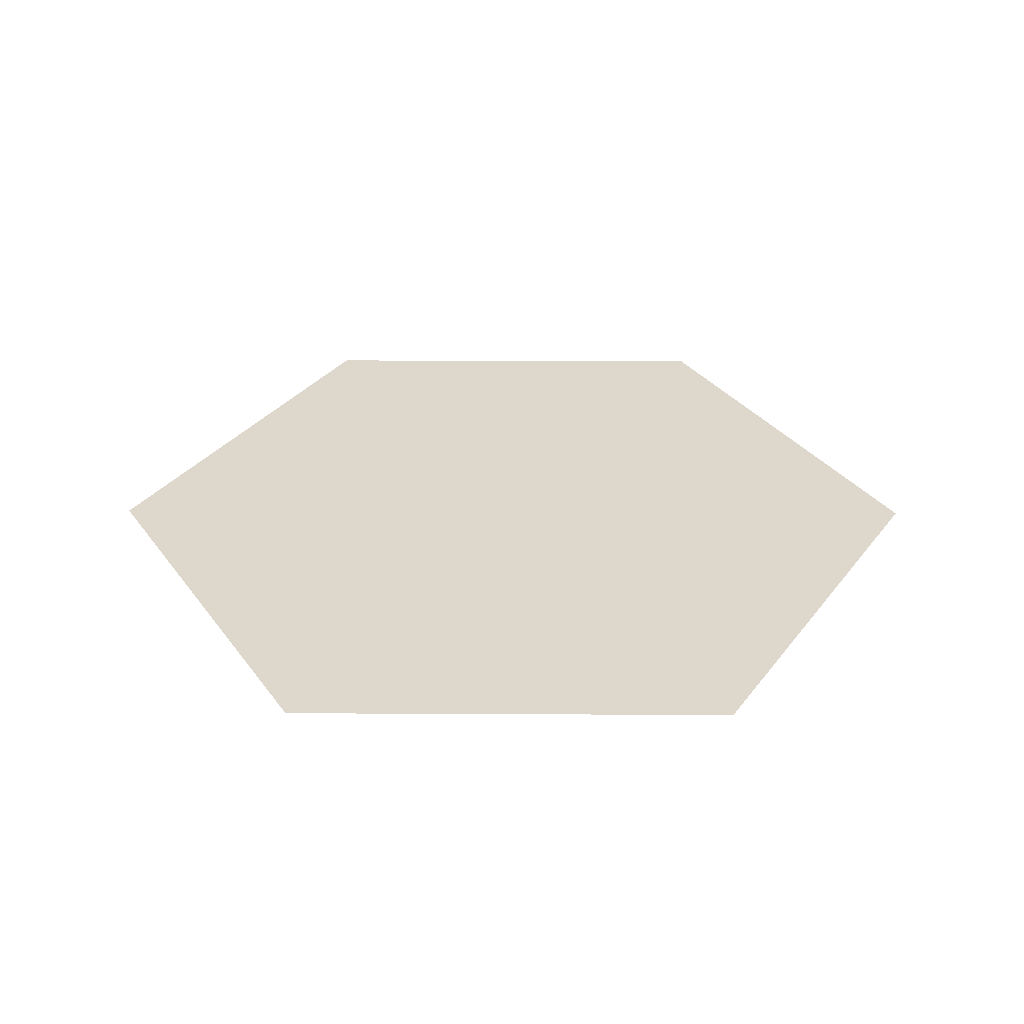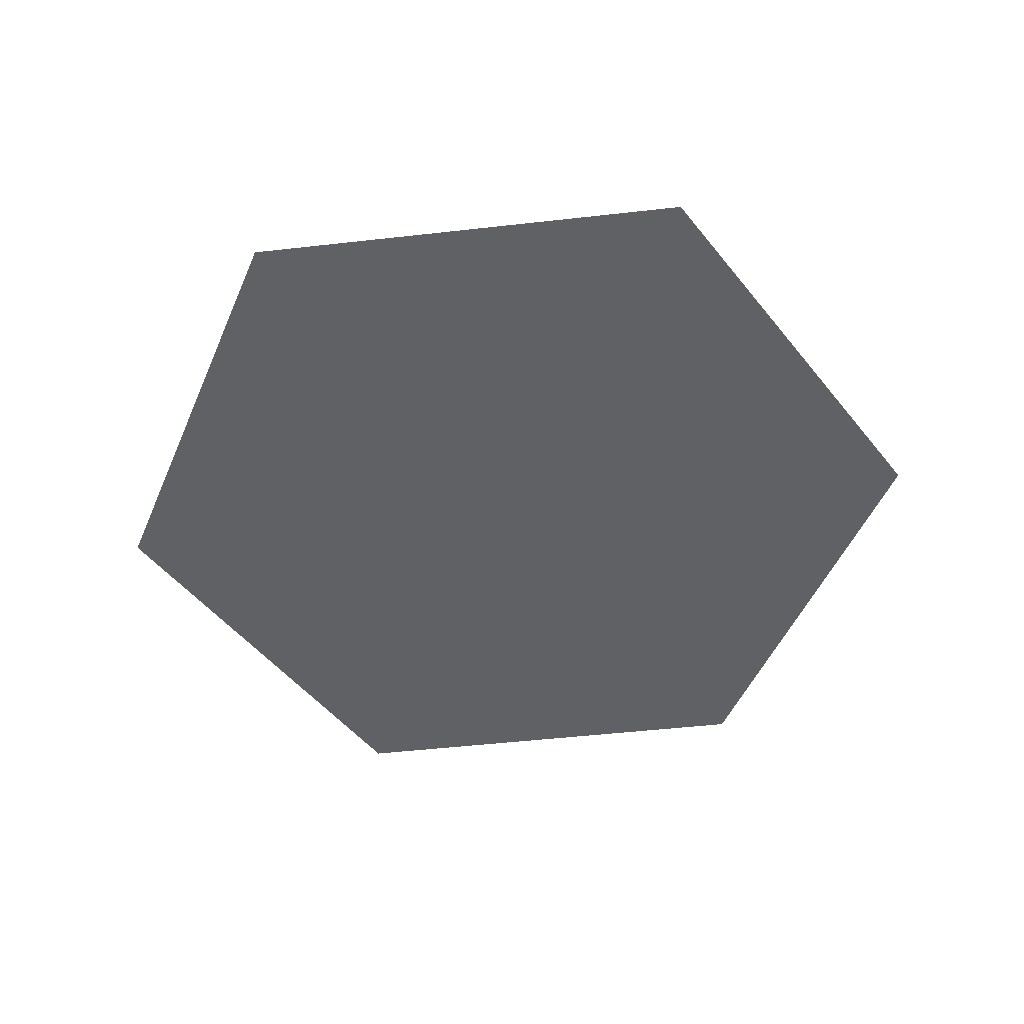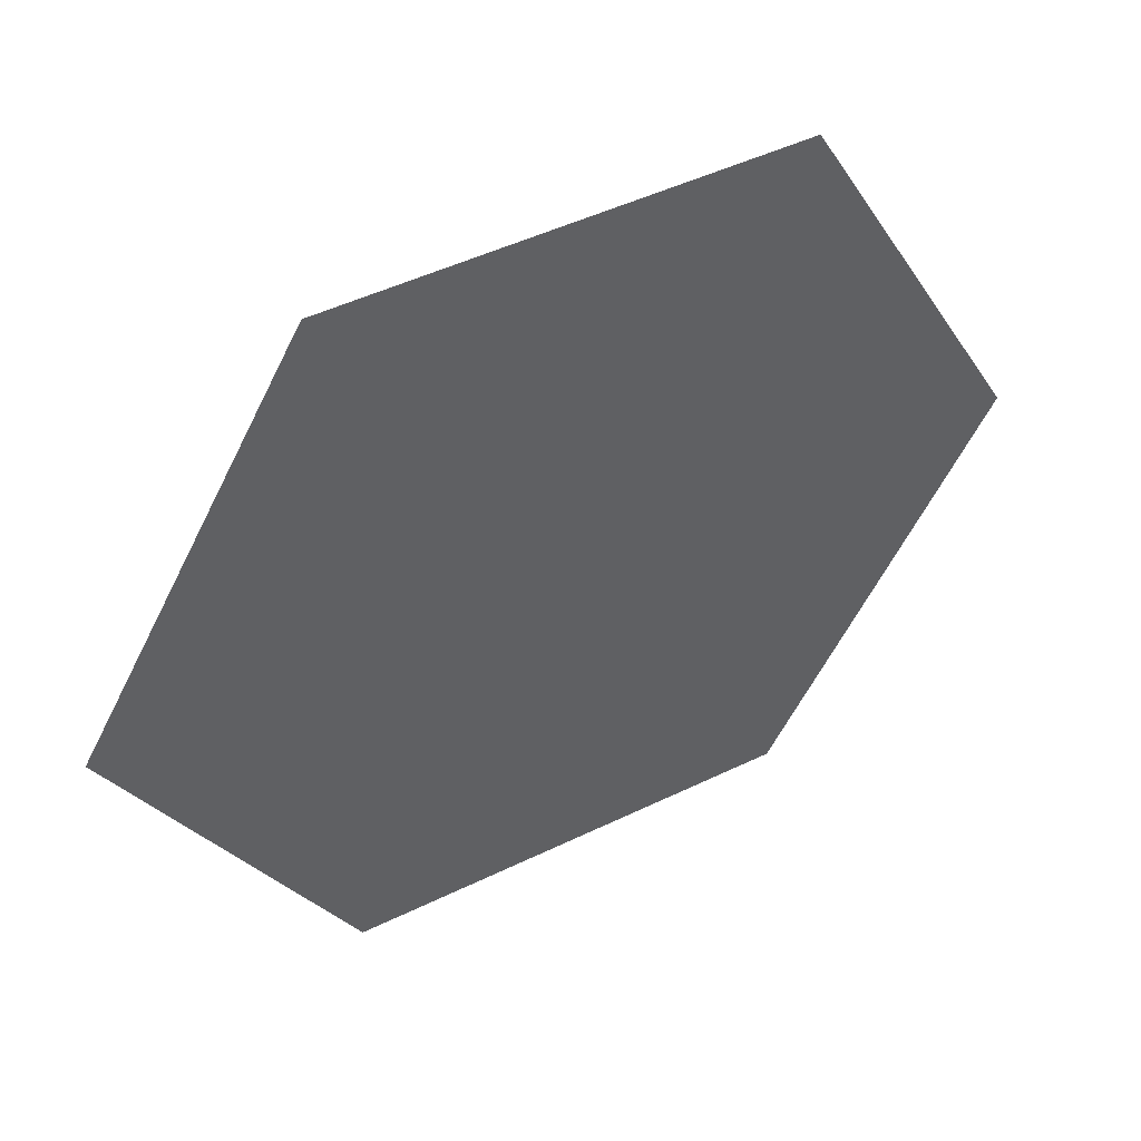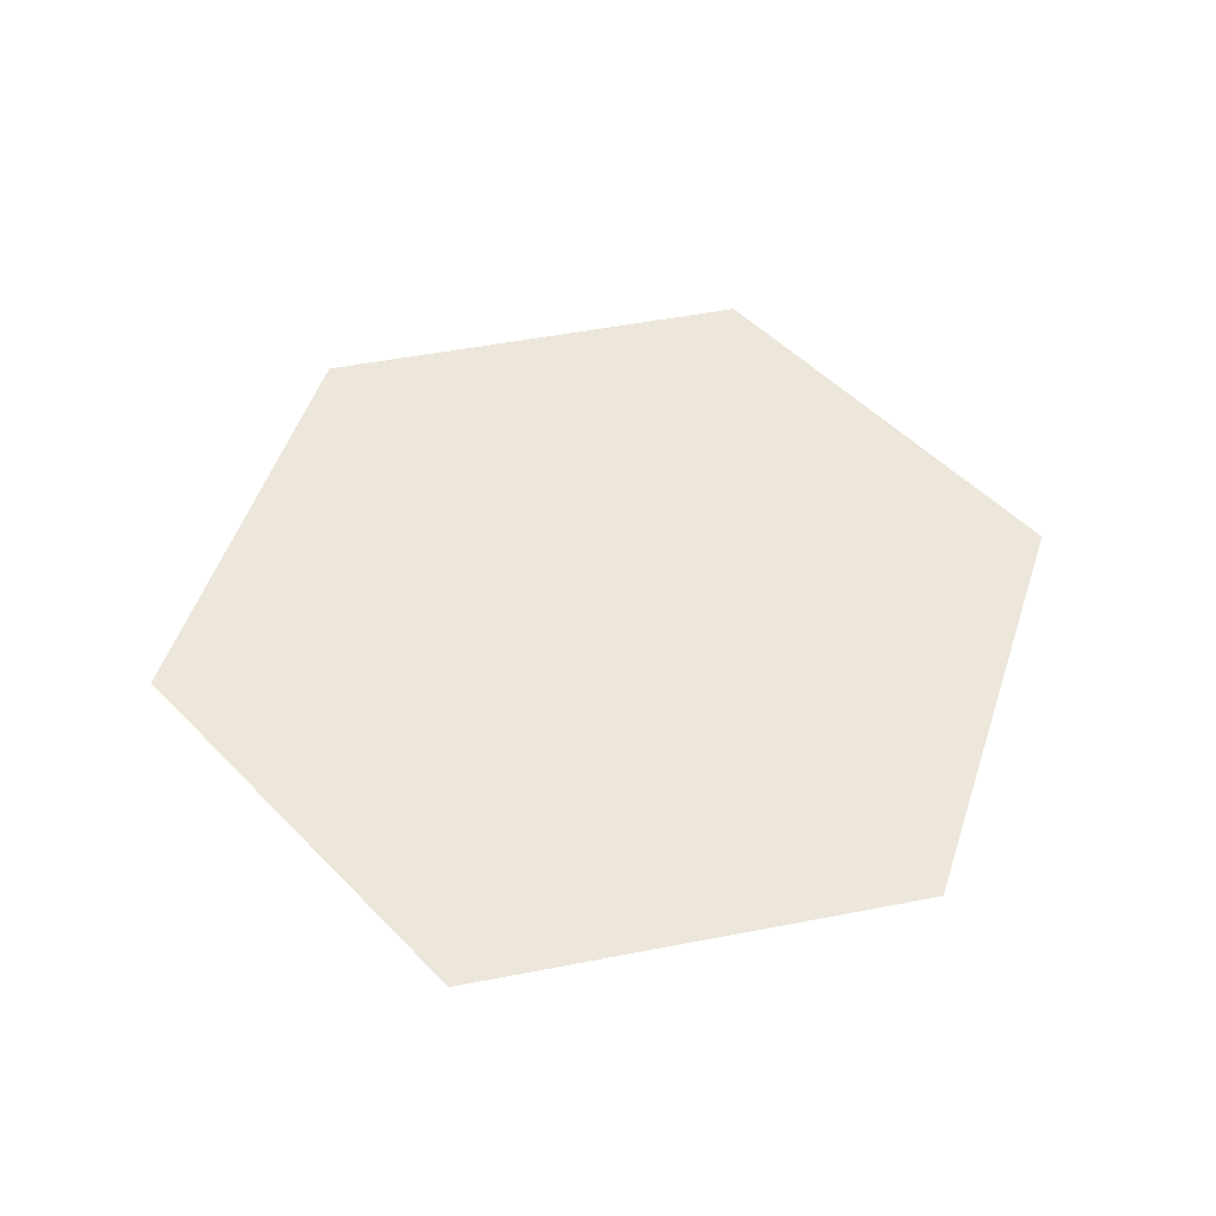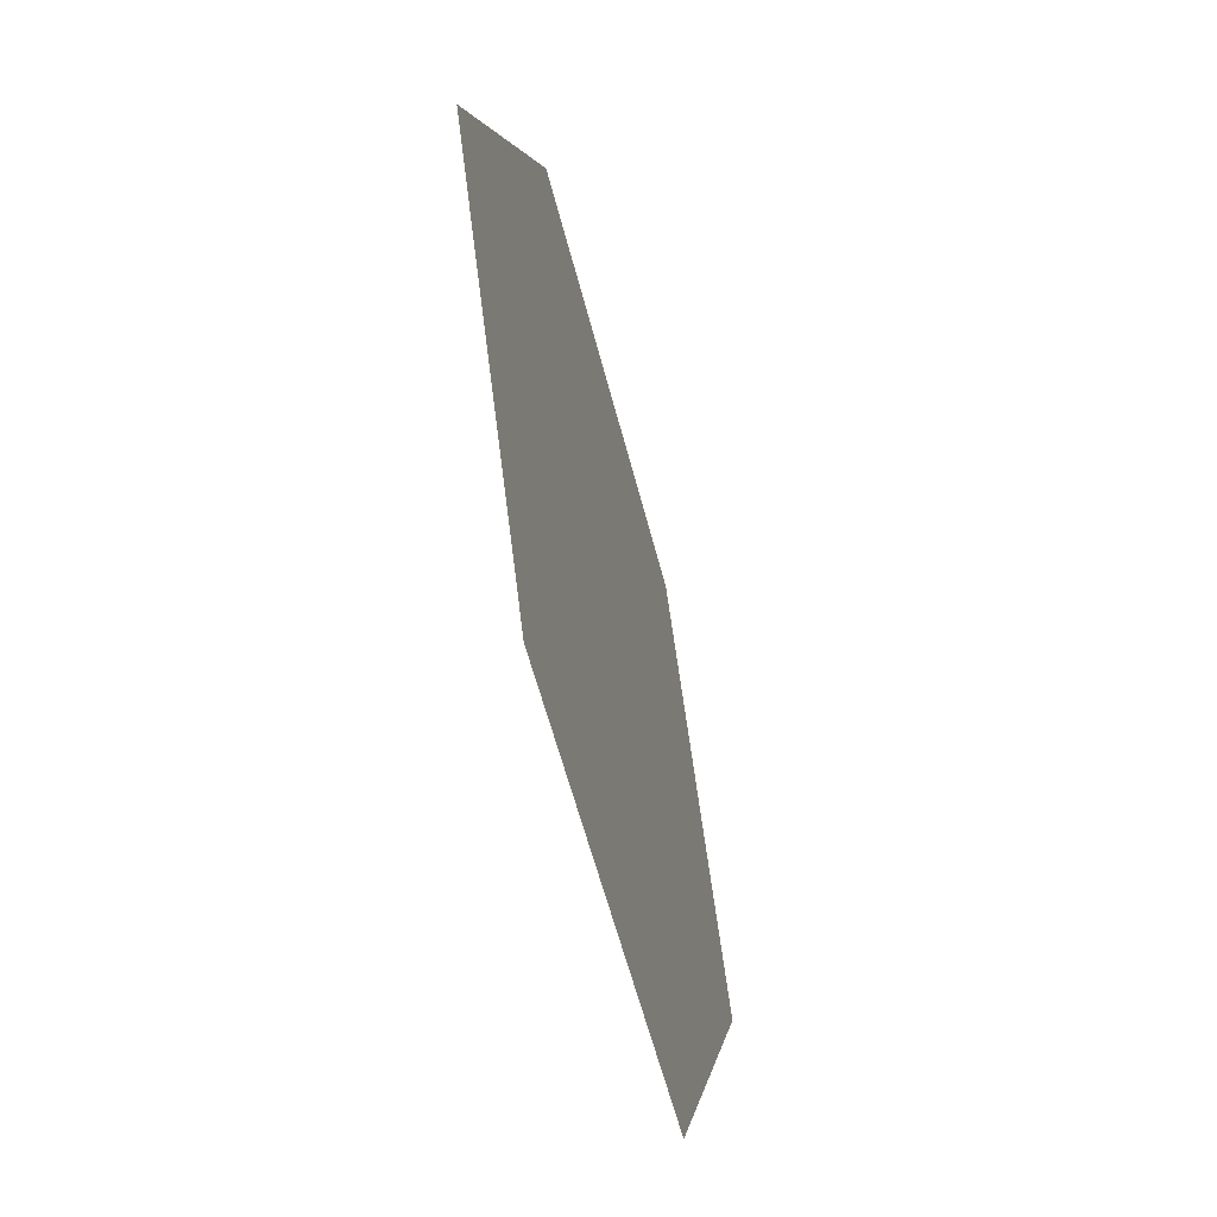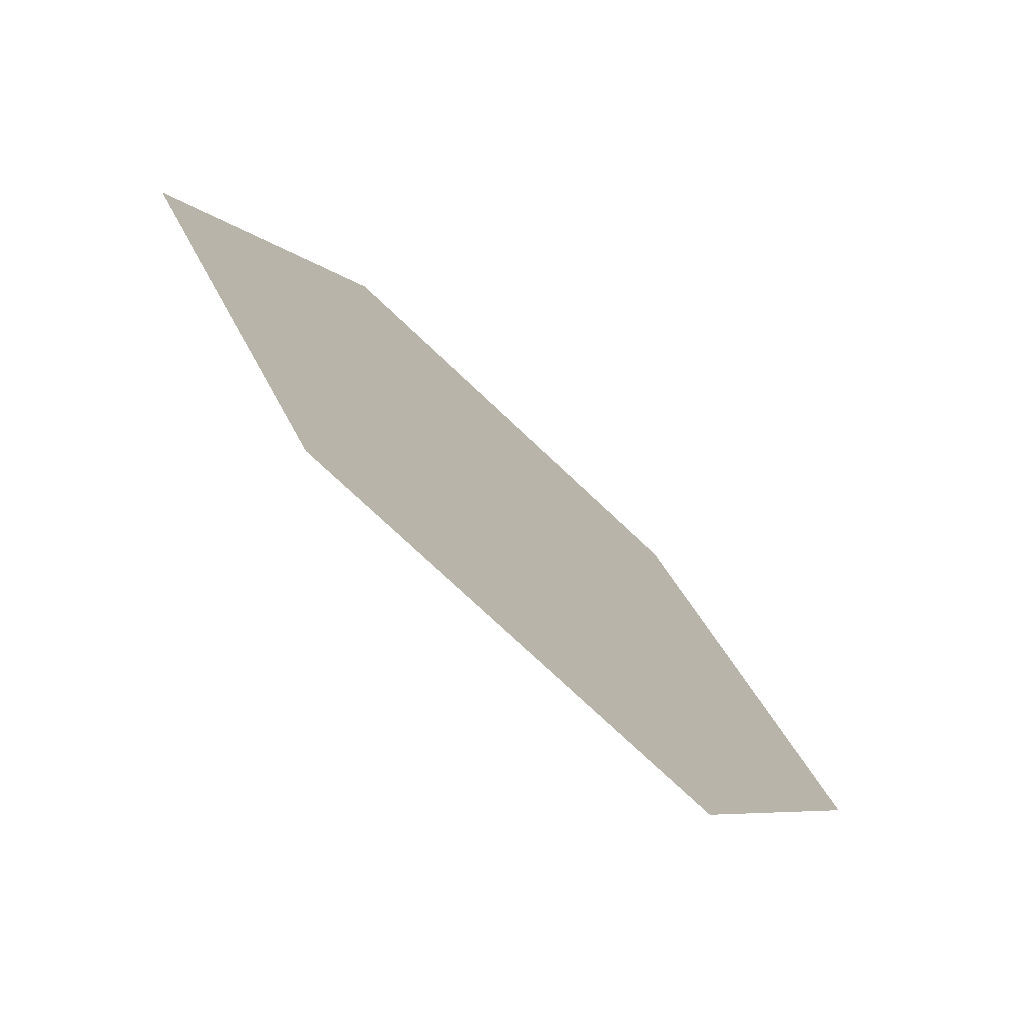
<metadata>
{"format":"obj","ext":"obj","renderer":"f3d","projection":"perspective","resolution":1024,"background":"white","views":[{"elev":31.4,"azim":-119.6,"up":"+Y"},{"elev":-49.8,"azim":67.1,"up":"+Y"},{"elev":47.4,"azim":151.2,"up":"+Z"},{"elev":50.6,"azim":-132.0,"up":"+Y"},{"elev":-57.9,"azim":104.3,"up":"+Z"},{"elev":-75.0,"azim":136.6,"up":"+Z"}]}
</metadata>
<code>
g deepPoolWater
v -0.1178 1.513e-07 0.204
v 2.171e-06 -8.707e-08 2.666e-07
v 0.1178 1.513e-07 0.204
v -0.2356 -8.707e-08 0.408
v 0.2356 -8.707e-08 0.408
v -0.3533 -8.707e-08 0.612
v 0.3533 -8.707e-08 0.612
v -0.4711 1.513e-07 0.816
v 0.4711 1.513e-07 0.816
v -0.2356 1.513e-07 2.592e-07
v 2.171e-06 -8.707e-08 2.666e-07
v -0.1178 1.513e-07 0.204
v -0.4711 -8.707e-08 2.592e-07
v -0.2356 -8.707e-08 0.408
v -0.7067 -8.707e-08 2.517e-07
v -0.3533 -8.707e-08 0.612
v -0.9423 1.513e-07 2.443e-07
v -0.4711 1.513e-07 0.816
v -0.1178 1.513e-07 -0.204
v 2.171e-06 -8.707e-08 2.666e-07
v -0.2356 1.513e-07 2.592e-07
v -0.2356 -8.707e-08 -0.408
v -0.4711 -8.707e-08 2.592e-07
v -0.3533 -8.707e-08 -0.612
v -0.7067 -8.707e-08 2.517e-07
v -0.4711 1.513e-07 -0.816
v -0.9423 1.513e-07 2.443e-07
v 0.1178 1.513e-07 -0.204
v 2.171e-06 -8.707e-08 2.666e-07
v -0.1178 1.513e-07 -0.204
v 0.2356 -8.707e-08 -0.408
v -0.2356 -8.707e-08 -0.408
v 0.3533 -8.707e-08 -0.612
v -0.3533 -8.707e-08 -0.612
v 0.4711 1.513e-07 -0.816
v -0.4711 1.513e-07 -0.816
v 0.2356 1.513e-07 2.741e-07
v 2.171e-06 -8.707e-08 2.666e-07
v 0.1178 1.513e-07 -0.204
v 0.4711 -8.707e-08 2.89e-07
v 0.2356 -8.707e-08 -0.408
v 0.7067 -8.707e-08 2.964e-07
v 0.3533 -8.707e-08 -0.612
v 0.9423 1.513e-07 3.039e-07
v 0.4711 1.513e-07 -0.816
v 0.1178 1.513e-07 0.204
v 2.171e-06 -8.707e-08 2.666e-07
v 0.2356 1.513e-07 2.741e-07
v 0.2356 -8.707e-08 0.408
v 0.4711 -8.707e-08 2.89e-07
v 0.3533 -8.707e-08 0.612
v 0.7067 -8.707e-08 2.964e-07
v 0.4711 1.513e-07 0.816
v 0.9423 1.513e-07 3.039e-07
g deepPoolWater_0
f 3 2 1
f 3 1 4
f 5 3 4
f 5 4 6
f 7 5 6
f 7 6 8
f 9 7 8
f 12 11 10
f 12 10 13
f 14 12 13
f 14 13 15
f 16 14 15
f 16 15 17
f 18 16 17
f 21 20 19
f 21 19 22
f 23 21 22
f 23 22 24
f 25 23 24
f 25 24 26
f 27 25 26
f 30 29 28
f 30 28 31
f 32 30 31
f 32 31 33
f 34 32 33
f 34 33 35
f 36 34 35
f 39 38 37
f 39 37 40
f 41 39 40
f 41 40 42
f 43 41 42
f 43 42 44
f 45 43 44
f 48 47 46
f 48 46 49
f 50 48 49
f 50 49 51
f 52 50 51
f 52 51 53
f 54 52 53

</code>
